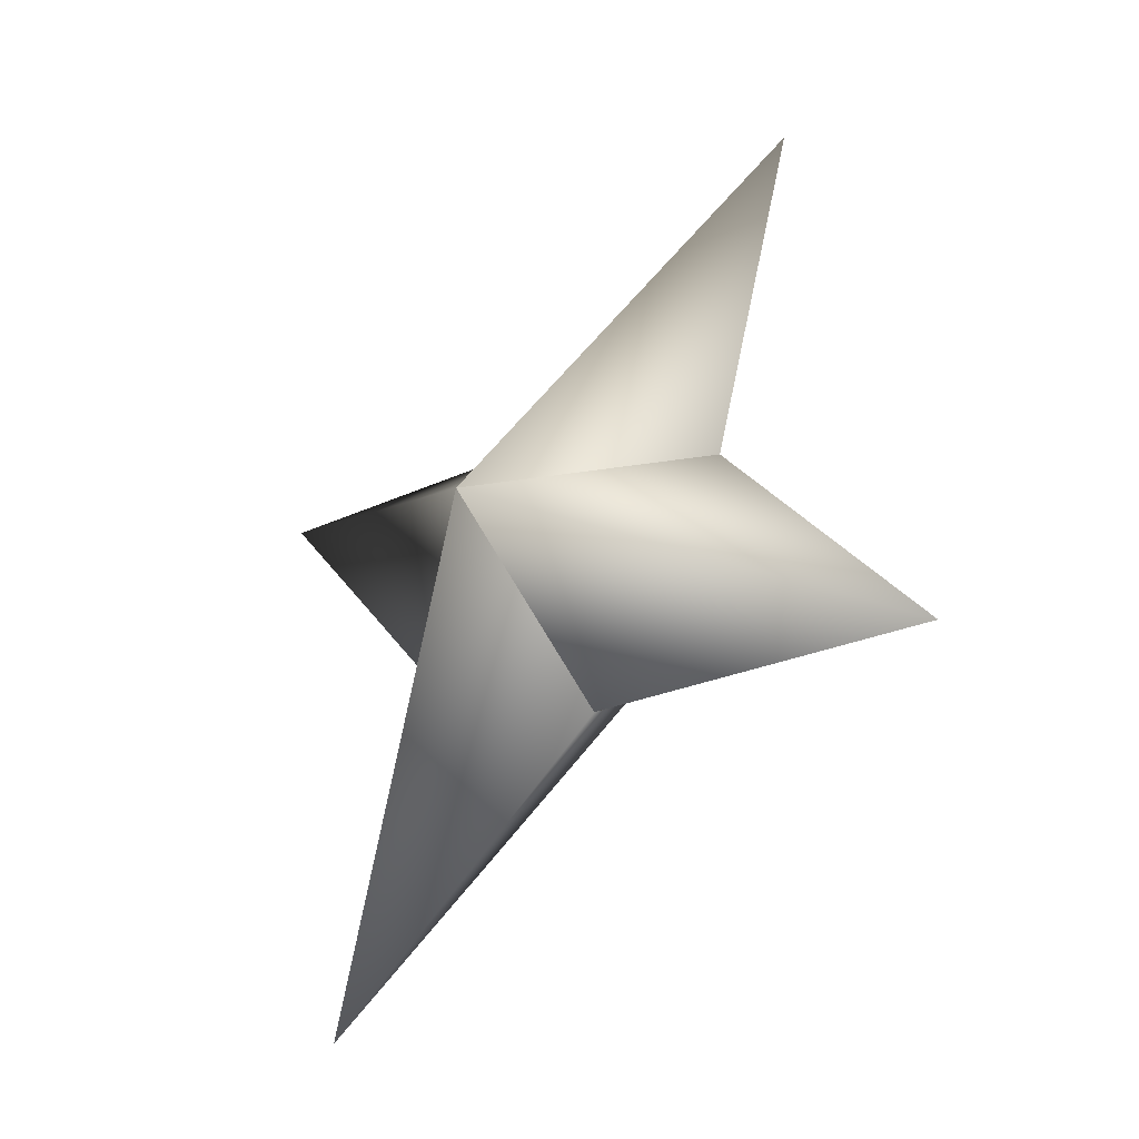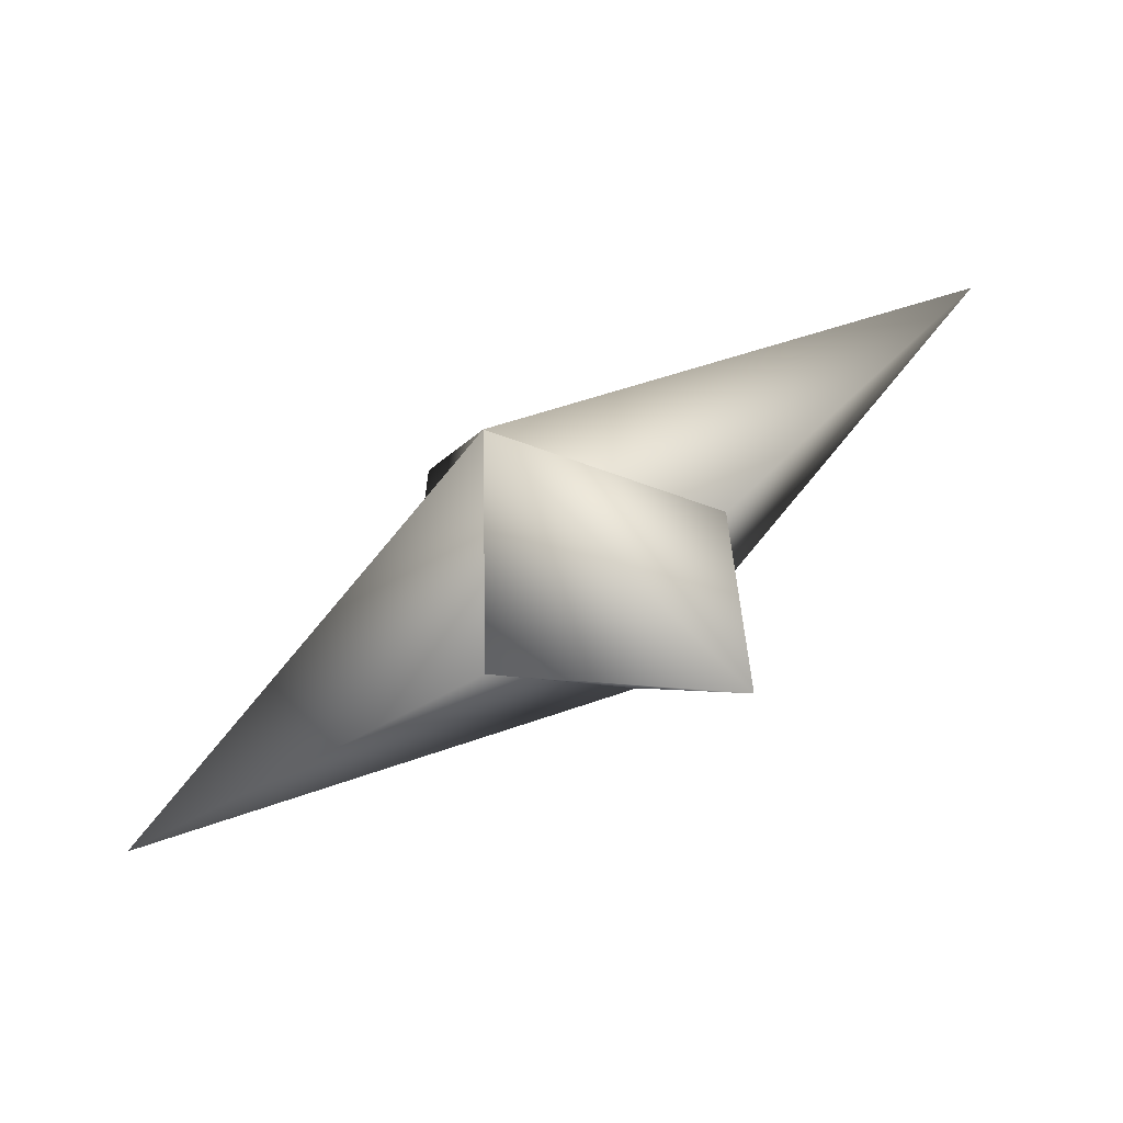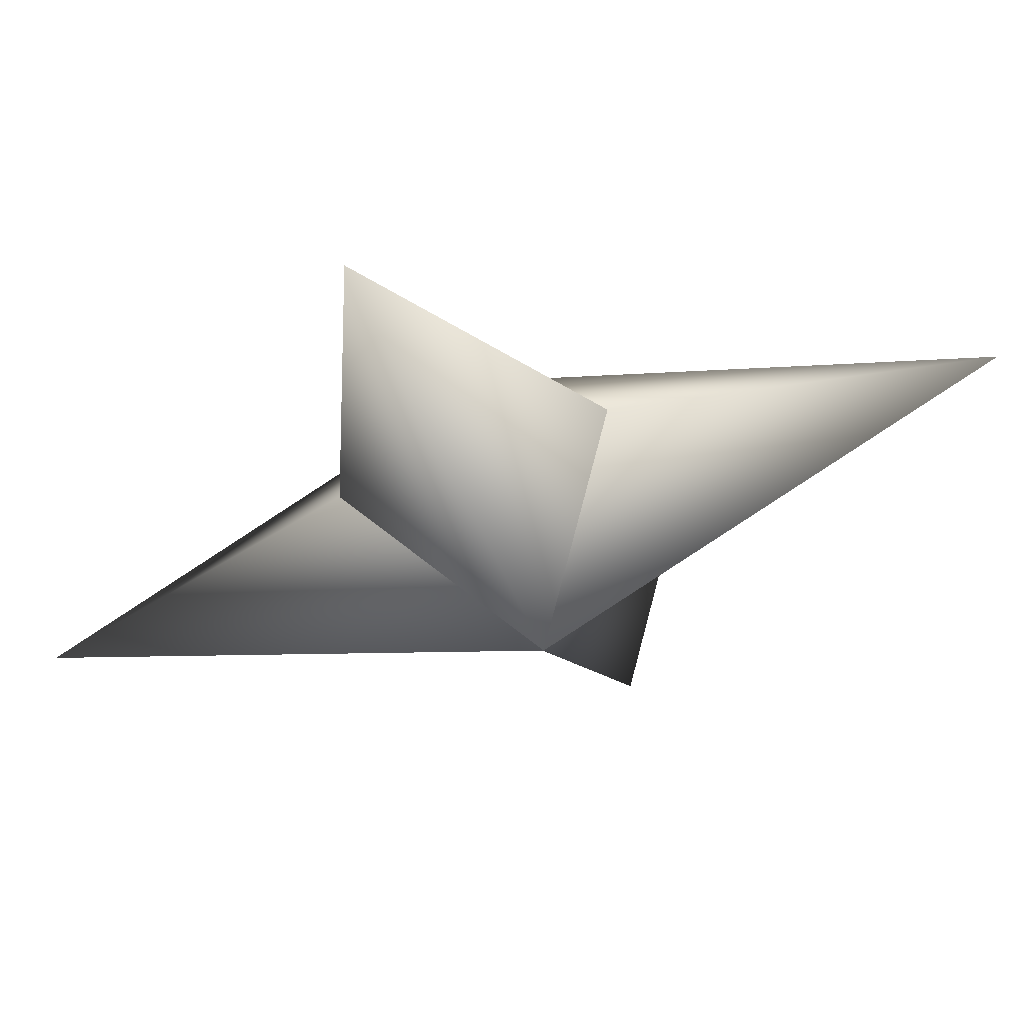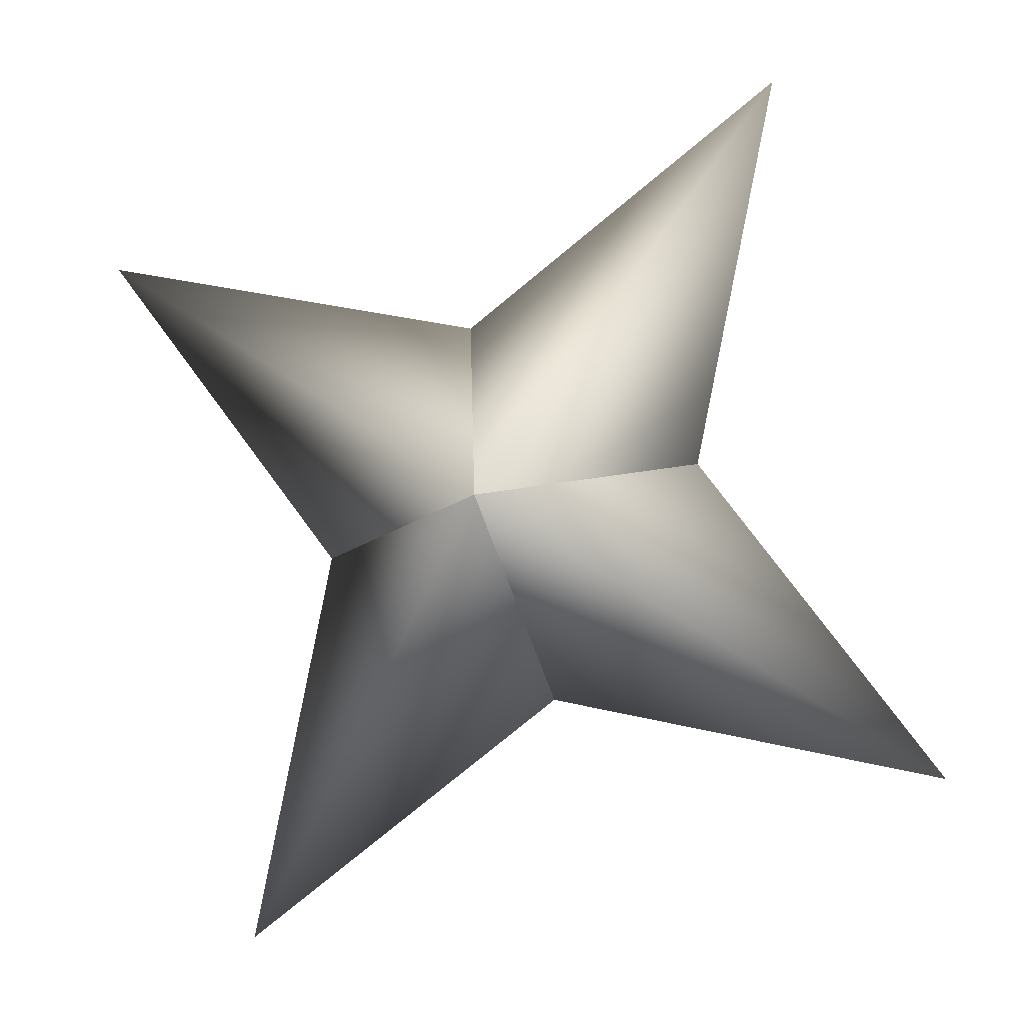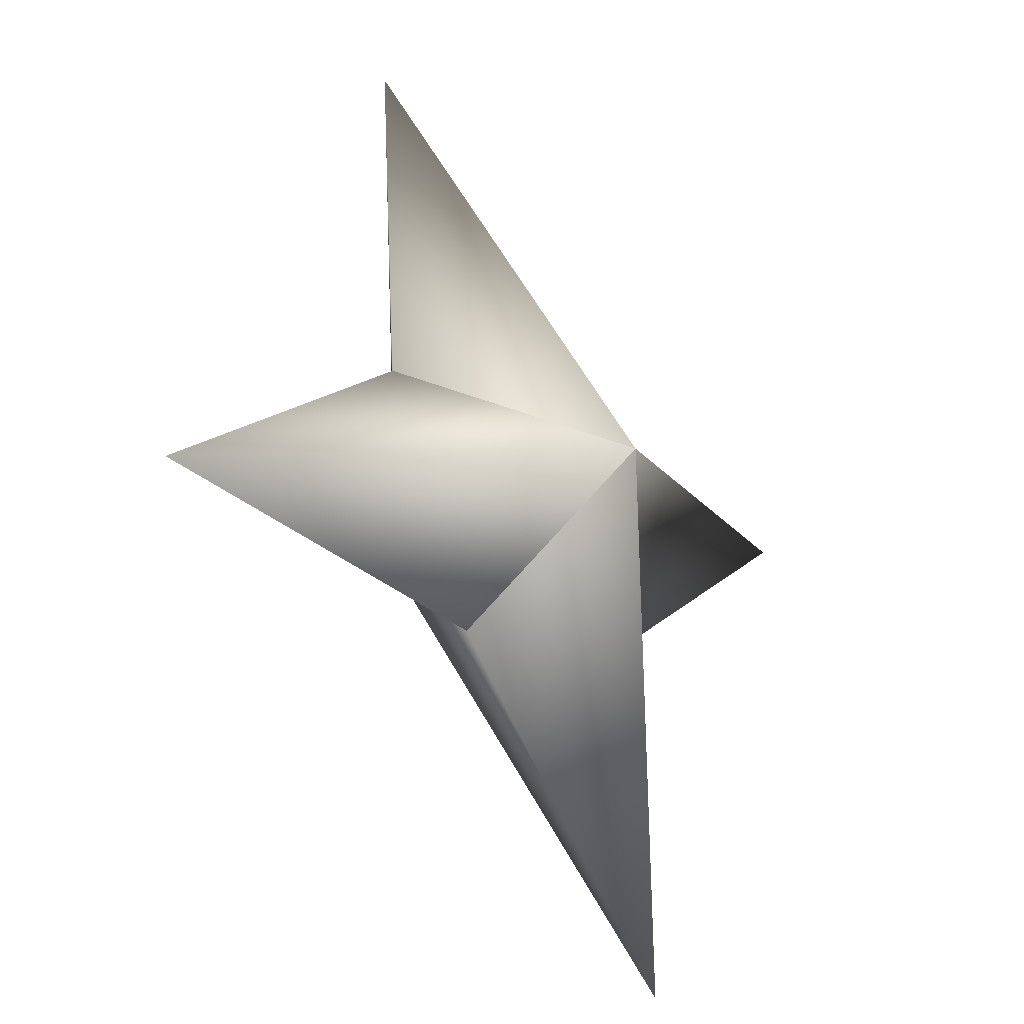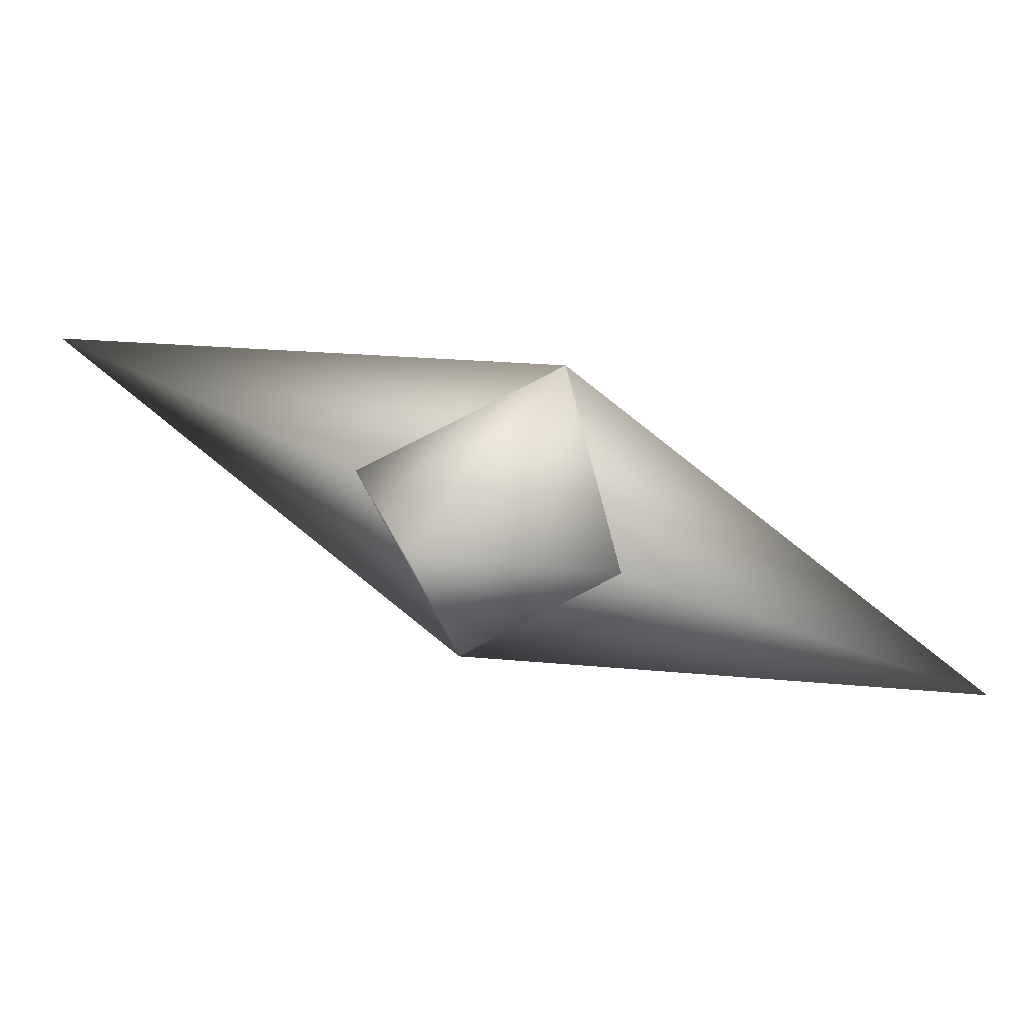
<metadata>
{"format":"obj","ext":"obj","renderer":"f3d","projection":"perspective","resolution":1024,"background":"white","views":[{"elev":5.8,"azim":104.2,"up":"+Y"},{"elev":75.0,"azim":-163.8,"up":"+Y"},{"elev":28.7,"azim":-63.9,"up":"+Z"},{"elev":26.9,"azim":145.1,"up":"+Z"},{"elev":18.1,"azim":64.7,"up":"+Z"},{"elev":-48.0,"azim":105.8,"up":"+Z"}]}
</metadata>
<code>
g ster214
v -1.53 -1.262 -1.244
v 0.4344 1.72 -2.279
v -3.137 6.316 -2.552
v -2.143 1.72 0.8894
v 1.53 1.263 1.244
v 1.53 1.263 1.244
v 2.143 -1.72 -0.8895
v 3.137 -6.316 2.552
v -0.4345 -1.72 2.28
v -1.53 -1.262 -1.244
v -0.4345 -1.72 2.28
v -4.733 3.624e-05 5.818
v 1.53 1.263 1.244
v -1.53 -1.262 -1.244
v -2.143 1.72 0.8894
v 1.53 1.263 1.244
v 4.733 3.624e-05 -5.818
v 2.143 -1.72 -0.8895
v -1.53 -1.262 -1.244
v 0.4344 1.72 -2.279
g ster214_0
f 3 2 1
f 4 3 1
f 3 5 2
f 4 5 3
f 8 7 6
f 9 8 6
f 8 10 7
f 9 10 8
f 13 12 11
f 11 12 14
f 13 15 12
f 12 15 14
f 18 17 16
f 19 17 18
f 17 20 16
f 19 20 17

</code>
